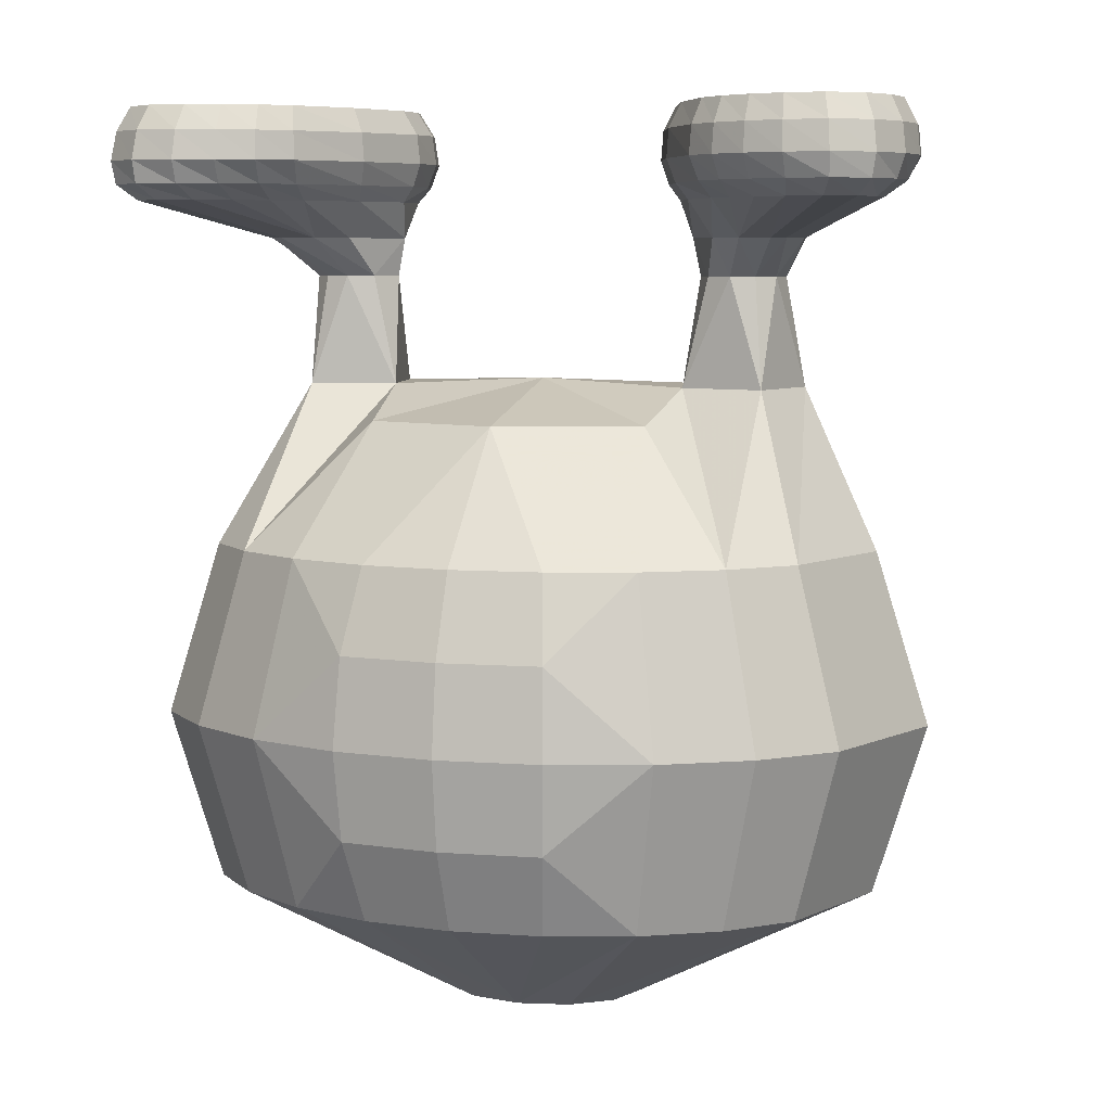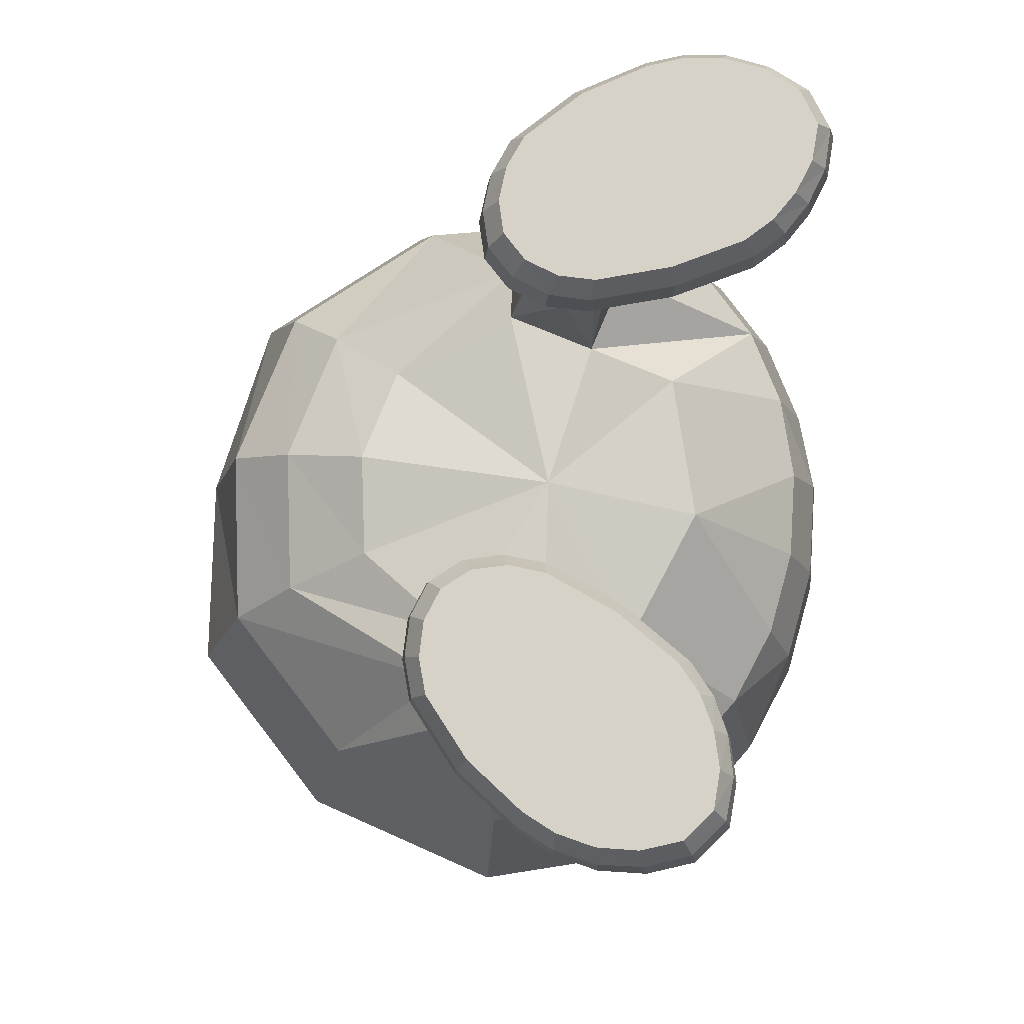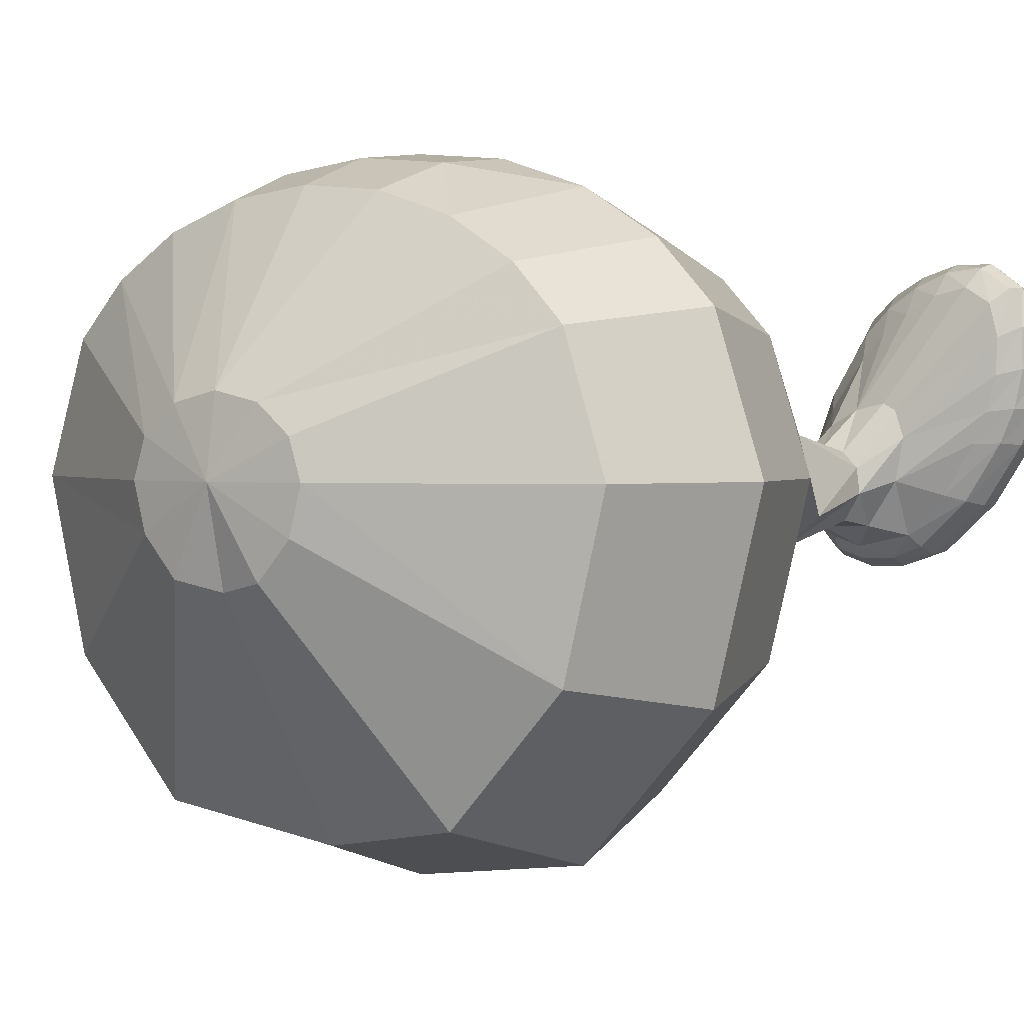
<metadata>
{"format":"obj","ext":"obj","renderer":"f3d","projection":"perspective","resolution":1024,"background":"white","views":[{"elev":6.6,"azim":-161.5,"up":"+Z"},{"elev":78.4,"azim":99.6,"up":"+Z"},{"elev":1.8,"azim":-142.8,"up":"+Y"}]}
</metadata>
<code>
o monjara
v 0.9187 -1.502 -2.845
v 0 0.1619 -2.476
v 0 -1.684 -2.71
v -0.9187 -1.502 -2.845
v 0 1.632 -2.845
v 1.299 1.201 -2.845
v 1.299 -2.215 -3.346
v 0 -2.468 -3.187
v -1.299 -2.215 -3.346
v -1.299 1.201 -2.845
v 0.4756 -0.672 -8.28
v 0.8237 -0.2955 -8.28
v 0 -0.7712 -8.184
v -0.4756 -0.672 -8.28
v -0.8237 -0.2955 -8.28
v -0.9512 0.1619 -8.28
v -0.8237 0.5423 -8.28
v -0.4756 0.8209 -8.28
v 0 0.9228 -8.28
v 0.4756 0.8209 -8.28
v 0.9512 0.1619 -8.28
v 0.8237 0.5423 -8.28
v 0 0.1619 -8.387
v 1.864 0.4293 -1.53
v 1.491 0.056 -1.53
v 1.633 0.3238 -1.53
v 2.243 0.2189 -1.53
v 2.275 -0.0363 -1.53
v 2.111 -0.3031 -1.53
v 1.689 -0.3152 -1.53
v 1.421 0.07061 -1.18
v 1.661 -0.3827 -1.18
v 2.087 0.3749 -1.53
v 1.534 -0.6671 -0.2203
v 1.854 -0.771 -0.2204
v 1.906 -0.6346 0
v 1.613 -0.5408 0
v 1.199 0.3029 -0.2211
v 1.325 0.3269 0
v 1.311 -0.001807 0
v 1.188 -0.06767 -0.2195
v 1.298 -0.4138 -0.2195
v 1.404 -0.3114 0
v 1.266 -0.4383 -0.4896
v 1.158 -0.08484 -0.4896
v 1.505 -0.6992 -0.4897
v 1.174 0.2909 -0.4898
v 2.553 -0.637 -0.2232
v 2.532 -0.5097 0
v 2.551 -0.6647 -0.4903
v 1.837 -0.8058 -0.4898
v 2.201 -0.7897 -0.4899
v 2.226 -0.6201 0
v 2.207 -0.7573 -0.2212
v 3.144 2.181 -0.225
v 3.085 2.05 0
v 3.16 2.192 -0.7017
v 3.17 2.237 -0.4907
v 3.065 1.996 -0.8437
v 3.325 1.834 -0.8437
v 3.507 1.992 -0.4907
v 3.47 1.978 -0.7016
v 3.381 1.836 0
v 3.473 1.941 -0.225
v -1.864 0.4293 -1.53
v -1.491 0.056 -1.53
v -2.243 0.2189 -1.53
v -2.111 -0.3031 -1.53
v -2.275 -0.0363 -1.53
v -1.689 -0.3152 -1.53
v -1.421 0.07061 -1.18
v -1.661 -0.3827 -1.18
v -1.633 0.3238 -1.53
v -2.087 0.3749 -1.53
v -2.177 -0.3676 -1.18
v -1.534 -0.6671 -0.2203
v -1.613 -0.5408 0
v -1.906 -0.6346 0
v -1.854 -0.771 -0.2204
v -1.325 0.3269 0
v -1.199 0.3029 -0.2211
v -1.311 -0.001807 0
v -1.404 -0.3114 0
v -1.298 -0.4138 -0.2195
v -1.188 -0.06767 -0.2195
v -1.158 -0.08484 -0.4896
v -1.266 -0.4383 -0.4896
v -1.505 -0.6992 -0.4897
v -1.174 0.2909 -0.4898
v -2.553 -0.637 -0.2232
v -2.532 -0.5097 0
v -2.551 -0.6647 -0.4903
v -1.837 -0.8058 -0.4898
v -2.201 -0.7897 -0.4899
v -2.226 -0.6201 0
v -2.207 -0.7573 -0.2212
v -3.144 2.181 -0.225
v -3.085 2.05 0
v -3.16 2.192 -0.7017
v -3.17 2.237 -0.4907
v -3.065 1.996 -0.8437
v -3.325 1.834 -0.8437
v -3.47 1.978 -0.7016
v -3.507 1.992 -0.4907
v -3.381 1.836 0
v -3.473 1.941 -0.225
v 1.595 -0.4751 -2.543
v 1.406 0.359 -2.543
v 2.058 -0.5304 -2.543
v 2.19 0.5434 -2.543
v 2.414 -0.2298 -2.543
v -1.595 -0.4751 -2.543
v -1.406 0.359 -2.543
v -2.058 -0.5304 -2.543
v -2.414 -0.2298 -2.543
v -2.19 0.5434 -2.543
v 2.756 -1.502 -3.998
v 1.591 -2.762 -3.998
v 0 -3.069 -3.808
v -1.591 -2.762 -3.998
v -2.756 -1.502 -3.998
v -3.183 0.1619 -3.998
v -2.756 1.435 -3.998
v -2.25 1.962 -3.998
v -1.591 2.367 -3.998
v -0.8237 2.621 -3.998
v 0 2.708 -3.998
v 1.591 2.367 -3.998
v 2.756 1.435 -3.998
v 2.25 1.962 -3.998
v 3.183 0.1619 -3.998
v 0 3.002 -4.758
v -0.9187 2.905 -4.758
v 0.8237 2.621 -3.998
v 0.9187 2.905 -4.758
v 1.837 -3.223 -5.573
v 3.183 -1.768 -5.573
v 0 -3.488 -5.573
v -1.837 -3.223 -5.573
v -3.183 -1.768 -5.573
v -3.675 0.1619 -5.573
v -2.599 2.241 -5.573
v -3.183 1.632 -5.573
v -0.9512 3.002 -5.573
v -1.837 2.708 -5.573
v 0 3.102 -5.573
v 0.9512 3.002 -5.573
v 1.837 2.708 -5.573
v 2.599 2.241 -5.573
v 3.183 1.632 -5.573
v 3.675 0.1619 -5.573
v 0 3.002 -6.389
v -0.9187 2.905 -6.389
v 0.9187 2.905 -6.389
v 1.591 -2.762 -7.148
v 2.756 -1.502 -7.148
v 0 -3.069 -6.808
v -1.591 -2.762 -7.148
v -2.756 -1.502 -7.148
v -3.183 0.1619 -7.148
v -2.25 1.962 -7.148
v -2.756 1.435 -7.148
v -1.591 2.367 -7.148
v -0.8237 2.621 -7.148
v 0 2.708 -7.148
v 0.8237 2.621 -7.148
v 1.591 2.367 -7.148
v 2.25 1.962 -7.148
v 2.756 1.435 -7.148
v 3.183 0.1619 -7.148
v 2.763 2.188 -0.2263
v 2.737 2.047 0
v 2.137 1.786 0
v 2.105 1.921 -0.2286
v 1.845 1.681 -0.2287
v 1.902 1.563 0
v 2.128 1.81 -0.7014
v 1.874 1.555 -0.7016
v 1.829 1.702 -0.4913
v 2.097 1.953 -0.4913
v 1.919 1.298 -0.8443
v 2.145 1.536 -0.8441
v 2.78 2.156 -0.7015
v 2.776 2.24 -0.4909
v 2.416 2.13 -0.4912
v 2.432 2.012 -0.7014
v 2.415 1.75 -0.844
v 2.727 1.921 -0.8438
v 2.418 1.946 0
v 2.414 2.088 -0.2277
v 3.369 0.4635 0
v 3.488 0.4442 -0.2294
v 3.559 1.116 0
v 3.683 1.153 -0.2277
v 3.637 1.556 -0.2262
v 3.524 1.485 0
v 3.617 1.186 -0.7013
v 3.603 1.597 -0.7014
v 3.672 1.595 -0.4909
v 3.716 1.178 -0.4912
v 3.415 1.498 -0.8437
v 3.4 1.126 -0.8438
v 3.507 0.4419 -0.4914
v 3.381 0.4581 -0.7012
v 3.651 0.7862 -0.4914
v 3.532 0.7979 -0.7012
v 3.302 0.7691 -0.844
v 3.159 0.4569 -0.8441
v 3.498 0.7685 0
v 3.625 0.7762 -0.2289
v 1.455 1.025 -0.2259
v 1.556 0.9698 0
v 1.498 0.9455 -0.7028
v 1.436 1.026 -0.4907
v 1.573 0.8048 -0.845
v 3.015 -0.06942 0
v 3.099 -0.1456 -0.2278
v 3.104 -0.1631 -0.4911
v 3.007 -0.1177 -0.7021
v 2.845 -0.05986 -0.8447
v 1.422 -0.287 -0.8457
v 1.61 -0.4945 -0.8455
v 1.326 -0.3751 -0.7047
v 1.231 -0.05473 -0.7048
v 1.545 -0.6172 -0.7044
v 1.249 0.2851 -0.7044
v 1.351 0.263 -0.8457
v 2.036 0.7898 -1.18
v 1.754 0.6335 -1.18
v 2.343 0.854 -1.18
v 2.472 0.7863 -1.18
v 2.567 0.5127 -1.18
v 2.177 -0.3676 -1.18
v 2.514 -0.5827 -0.7036
v 2.479 0.08192 -1.18
v 1.859 -0.7185 -0.7044
v 2.197 -0.7019 -0.7042
v 1.886 -0.5856 -0.8455
v 2.444 -0.465 -0.8452
v -2.737 2.047 0
v -2.763 2.188 -0.2263
v -2.137 1.786 0
v -1.902 1.563 0
v -1.845 1.681 -0.2287
v -2.105 1.921 -0.2286
v -2.128 1.81 -0.7014
v -2.097 1.953 -0.4913
v -1.829 1.702 -0.4913
v -1.874 1.555 -0.7016
v -1.919 1.298 -0.8443
v -2.145 1.536 -0.8441
v -2.776 2.24 -0.4909
v -2.78 2.156 -0.7015
v -2.416 2.13 -0.4912
v -2.432 2.012 -0.7014
v -2.415 1.75 -0.844
v -2.727 1.921 -0.8438
v -2.418 1.946 0
v -2.414 2.088 -0.2277
v -3.369 0.4635 0
v -3.488 0.4442 -0.2294
v -3.559 1.116 0
v -3.524 1.485 0
v -3.637 1.556 -0.2262
v -3.683 1.153 -0.2277
v -3.617 1.186 -0.7013
v -3.716 1.178 -0.4912
v -3.672 1.595 -0.4909
v -3.603 1.597 -0.7014
v -3.415 1.498 -0.8437
v -3.4 1.126 -0.8438
v -3.507 0.4419 -0.4914
v -3.381 0.4581 -0.7012
v -3.651 0.7862 -0.4914
v -3.532 0.7979 -0.7012
v -3.302 0.7691 -0.844
v -3.159 0.4569 -0.8441
v -3.498 0.7685 0
v -3.625 0.7762 -0.2289
v -1.455 1.025 -0.2259
v -1.556 0.9698 0
v -1.498 0.9455 -0.7028
v -1.436 1.026 -0.4907
v -1.573 0.8048 -0.845
v -3.099 -0.1456 -0.2278
v -3.015 -0.06942 0
v -3.007 -0.1177 -0.7021
v -3.104 -0.1631 -0.4911
v -2.845 -0.05986 -0.8447
v -1.422 -0.287 -0.8457
v -1.61 -0.4945 -0.8455
v -1.326 -0.3751 -0.7047
v -1.231 -0.05473 -0.7048
v -1.545 -0.6172 -0.7044
v -1.249 0.2851 -0.7044
v -1.351 0.263 -0.8457
v -2.036 0.7898 -1.18
v -1.754 0.6335 -1.18
v -2.343 0.854 -1.18
v -2.472 0.7863 -1.18
v -2.567 0.5127 -1.18
v -2.479 0.08192 -1.18
v -2.514 -0.5827 -0.7036
v -1.859 -0.7185 -0.7044
v -2.197 -0.7019 -0.7042
v -1.886 -0.5856 -0.8455
v -2.444 -0.465 -0.8452
f 132 126 127
f 132 133 126
f 146 133 132
f 146 144 133
f 152 144 146
f 152 153 144
f 165 153 152
f 165 164 153
f 135 127 134
f 135 132 127
f 147 132 135
f 147 146 132
f 154 146 147
f 154 152 146
f 166 152 154
f 166 165 152
f 149 128 130
f 149 148 128
f 168 148 149
f 168 167 148
f 142 163 161
f 142 145 163
f 124 145 142
f 124 125 145
f 163 153 164
f 163 145 153
f 144 153 145
f 145 133 144
f 125 133 145
f 125 126 133
f 154 167 166
f 154 148 167
f 147 148 154
f 147 135 148
f 128 148 135
f 135 134 128
f 29 111 28
f 29 109 111
f 30 109 29
f 30 107 109
f 37 35 36
f 37 34 35
f 43 34 37
f 43 42 34
f 40 42 43
f 40 41 42
f 39 41 40
f 39 38 41
f 212 38 39
f 212 211 38
f 176 211 212
f 176 175 211
f 173 175 176
f 173 174 175
f 189 174 173
f 189 190 174
f 172 190 189
f 172 171 190
f 56 171 172
f 56 55 171
f 63 55 56
f 63 64 55
f 196 64 63
f 196 195 64
f 193 195 196
f 193 194 195
f 209 194 193
f 209 210 194
f 191 210 209
f 191 192 210
f 216 192 191
f 216 217 192
f 49 217 216
f 49 48 217
f 53 48 49
f 53 54 48
f 36 54 53
f 36 35 54
f 45 223 44
f 45 224 223
f 47 224 45
f 47 226 224
f 214 226 47
f 214 213 226
f 179 213 214
f 179 178 213
f 180 178 179
f 180 177 178
f 185 177 180
f 185 186 177
f 184 186 185
f 184 183 186
f 58 183 184
f 58 57 183
f 61 57 58
f 61 62 57
f 199 62 61
f 199 198 62
f 200 198 199
f 200 197 198
f 205 197 200
f 205 206 197
f 203 206 205
f 203 204 206
f 218 204 203
f 218 219 204
f 50 219 218
f 50 234 219
f 52 234 50
f 52 237 234
f 51 237 52
f 51 236 237
f 46 236 51
f 46 225 236
f 44 225 46
f 44 223 225
f 222 223 221
f 222 225 223
f 238 225 222
f 238 236 225
f 41 44 42
f 41 45 44
f 38 45 41
f 38 47 45
f 211 47 38
f 211 214 47
f 175 214 211
f 175 179 214
f 174 179 175
f 174 180 179
f 190 180 174
f 190 185 180
f 171 185 190
f 171 184 185
f 55 184 171
f 55 58 184
f 64 58 55
f 64 61 58
f 195 61 64
f 195 199 61
f 194 199 195
f 194 200 199
f 210 200 194
f 210 205 200
f 192 205 210
f 192 203 205
f 217 203 192
f 217 218 203
f 48 218 217
f 48 50 218
f 54 50 48
f 54 52 50
f 35 52 54
f 35 51 52
f 34 51 35
f 34 46 51
f 42 46 34
f 42 44 46
f 213 227 226
f 213 215 227
f 178 215 213
f 178 181 215
f 177 181 178
f 177 182 181
f 186 182 177
f 186 187 182
f 183 187 186
f 183 188 187
f 57 188 183
f 57 59 188
f 62 59 57
f 62 60 59
f 198 60 62
f 198 201 60
f 197 201 198
f 197 202 201
f 206 202 197
f 206 207 202
f 204 207 206
f 204 208 207
f 219 208 204
f 219 220 208
f 234 220 219
f 234 239 220
f 230 33 24
f 228 230 24
f 232 27 33
f 231 232 33
f 231 33 230
f 60 231 230
f 59 60 230
f 172 63 56
f 172 196 63
f 189 196 172
f 189 193 196
f 173 193 189
f 173 209 193
f 176 209 173
f 176 191 209
f 212 191 176
f 212 216 191
f 39 216 212
f 39 49 216
f 40 49 39
f 40 53 49
f 43 53 40
f 43 36 53
f 43 37 36
f 114 69 115
f 114 68 69
f 112 68 114
f 112 70 68
f 76 78 79
f 76 77 78
f 84 77 76
f 84 83 77
f 85 83 84
f 85 82 83
f 81 82 85
f 81 80 82
f 280 80 81
f 280 281 80
f 244 281 280
f 244 243 281
f 245 243 244
f 245 242 243
f 259 242 245
f 259 258 242
f 241 258 259
f 241 240 258
f 97 240 241
f 97 98 240
f 106 98 97
f 106 105 98
f 264 105 106
f 264 263 105
f 265 263 264
f 265 262 263
f 279 262 265
f 279 278 262
f 261 278 279
f 261 260 278
f 285 260 261
f 285 286 260
f 90 286 285
f 90 91 286
f 96 91 90
f 96 95 91
f 79 95 96
f 79 78 95
f 293 87 292
f 293 86 87
f 295 86 293
f 295 89 86
f 282 89 295
f 282 283 89
f 249 283 282
f 249 248 283
f 246 248 249
f 246 247 248
f 255 247 246
f 255 254 247
f 253 254 255
f 253 252 254
f 99 252 253
f 99 100 252
f 103 100 99
f 103 104 100
f 269 104 103
f 269 268 104
f 266 268 269
f 266 267 268
f 275 267 266
f 275 274 267
f 273 274 275
f 273 272 274
f 287 272 273
f 287 288 272
f 303 288 287
f 303 92 288
f 305 92 303
f 305 94 92
f 304 94 305
f 304 93 94
f 294 93 304
f 294 88 93
f 292 88 294
f 292 87 88
f 294 290 292
f 294 291 290
f 304 291 294
f 304 306 291
f 86 84 87
f 86 85 84
f 89 85 86
f 89 81 85
f 283 81 89
f 283 280 81
f 248 280 283
f 248 244 280
f 247 244 248
f 247 245 244
f 254 245 247
f 254 259 245
f 252 259 254
f 252 241 259
f 100 241 252
f 100 97 241
f 104 97 100
f 104 106 97
f 268 106 104
f 268 264 106
f 267 264 268
f 267 265 264
f 274 265 267
f 274 279 265
f 272 279 274
f 272 261 279
f 288 261 272
f 288 285 261
f 92 285 288
f 92 90 285
f 94 90 92
f 94 96 90
f 93 96 94
f 93 79 96
f 88 79 93
f 88 76 79
f 87 76 88
f 87 84 76
f 284 295 296
f 284 282 295
f 250 282 284
f 250 249 282
f 251 249 250
f 251 246 249
f 256 246 251
f 256 255 246
f 257 255 256
f 257 253 255
f 101 253 257
f 101 99 253
f 102 99 101
f 102 103 99
f 270 103 102
f 270 269 103
f 271 269 270
f 271 266 269
f 276 266 271
f 276 275 266
f 277 275 276
f 277 273 275
f 289 273 277
f 289 287 273
f 307 287 289
f 307 303 287
f 65 298 73
f 65 297 298
f 74 297 65
f 74 299 297
f 67 300 74
f 67 301 300
f 69 301 67
f 69 302 301
f 300 299 74
f 299 300 102
f 101 299 102
f 263 98 105
f 263 240 98
f 262 240 263
f 262 258 240
f 278 258 262
f 278 242 258
f 260 242 278
f 260 243 242
f 286 243 260
f 286 281 243
f 91 281 286
f 91 80 281
f 95 80 91
f 95 82 80
f 78 82 95
f 78 83 82
f 83 78 77
f 224 221 223
f 224 227 221
f 226 227 224
f 232 28 27
f 232 235 28
f 207 235 232
f 207 208 235
f 220 235 208
f 220 239 235
f 233 235 239
f 233 28 235
f 29 28 233
f 233 30 29
f 32 30 233
f 32 31 30
f 221 31 32
f 221 227 31
f 215 31 227
f 215 229 31
f 181 229 215
f 181 228 229
f 182 228 181
f 182 187 228
f 188 228 187
f 188 230 228
f 59 230 188
f 31 25 30
f 31 26 25
f 229 26 31
f 32 222 221
f 32 238 222
f 233 238 32
f 233 239 238
f 237 238 239
f 237 236 238
f 237 239 234
f 228 26 229
f 228 24 26
f 232 202 207
f 232 201 202
f 231 201 232
f 231 60 201
f 111 27 28
f 111 110 27
f 33 27 110
f 110 24 33
f 108 24 110
f 108 26 24
f 25 26 108
f 108 107 25
f 30 25 107
f 290 293 292
f 290 296 293
f 71 296 290
f 71 284 296
f 298 284 71
f 298 250 284
f 297 250 298
f 297 251 250
f 256 251 297
f 297 257 256
f 299 257 297
f 299 101 257
f 293 296 295
f 71 73 298
f 71 66 73
f 70 66 71
f 71 72 70
f 290 72 71
f 290 291 72
f 306 72 291
f 306 75 72
f 307 75 306
f 307 302 75
f 289 302 307
f 289 277 302
f 276 302 277
f 276 301 302
f 271 301 276
f 271 270 301
f 300 301 270
f 270 102 300
f 75 70 72
f 75 68 70
f 69 68 75
f 75 302 69
f 305 306 304
f 305 307 306
f 303 307 305
f 67 115 69
f 67 116 115
f 74 116 67
f 74 65 116
f 113 116 65
f 65 73 113
f 66 113 73
f 66 112 113
f 70 112 66
f 107 1 7
f 7 109 107
f 118 109 7
f 118 117 109
f 136 117 118
f 136 137 117
f 155 137 136
f 155 156 137
f 11 156 155
f 11 12 156
f 8 1 3
f 7 1 8
f 119 7 8
f 119 118 7
f 138 118 119
f 138 136 118
f 157 136 138
f 157 155 136
f 13 155 157
f 13 11 155
f 9 3 4
f 9 8 3
f 120 8 9
f 120 119 8
f 139 119 120
f 139 138 119
f 158 138 139
f 158 157 138
f 14 157 158
f 14 13 157
f 114 4 112
f 114 9 4
f 121 9 114
f 121 120 9
f 140 120 121
f 140 139 120
f 159 139 140
f 159 158 139
f 15 158 159
f 15 14 158
f 122 114 115
f 122 121 114
f 141 121 122
f 141 140 121
f 160 140 141
f 160 159 140
f 16 159 160
f 16 15 159
f 123 115 116
f 123 122 115
f 143 122 123
f 143 141 122
f 162 141 143
f 162 160 141
f 17 160 162
f 17 16 160
f 124 116 113
f 10 124 113
f 163 164 19
f 18 163 19
f 166 167 20
f 19 166 20
f 130 6 108
f 110 130 108
f 110 129 130
f 131 110 111
f 131 129 110
f 151 129 131
f 151 150 129
f 170 150 151
f 170 169 150
f 21 169 170
f 21 22 169
f 117 111 109
f 117 131 111
f 137 131 117
f 137 151 131
f 156 151 137
f 156 170 151
f 12 170 156
f 12 21 170
f 142 123 124
f 142 143 123
f 161 143 142
f 161 162 143
f 18 162 161
f 18 17 162
f 150 130 129
f 150 149 130
f 169 149 150
f 169 168 149
f 22 168 169
f 22 20 168
f 20 167 168
f 18 161 163
f 116 124 123
f 2 1 107
f 3 1 2
f 4 3 2
f 2 112 4
f 2 113 112
f 2 10 113
f 5 10 2
f 5 125 10
f 126 125 5
f 5 127 126
f 134 127 5
f 5 128 134
f 6 128 5
f 6 130 128
f 125 124 10
f 2 6 5
f 2 108 6
f 107 108 2
f 19 165 166
f 19 164 165
f 11 23 12
f 11 13 23
f 14 23 13
f 14 15 23
f 16 23 15
f 16 17 23
f 18 23 17
f 18 19 23
f 20 23 19
f 20 22 23
f 21 23 22
f 21 12 23

</code>
